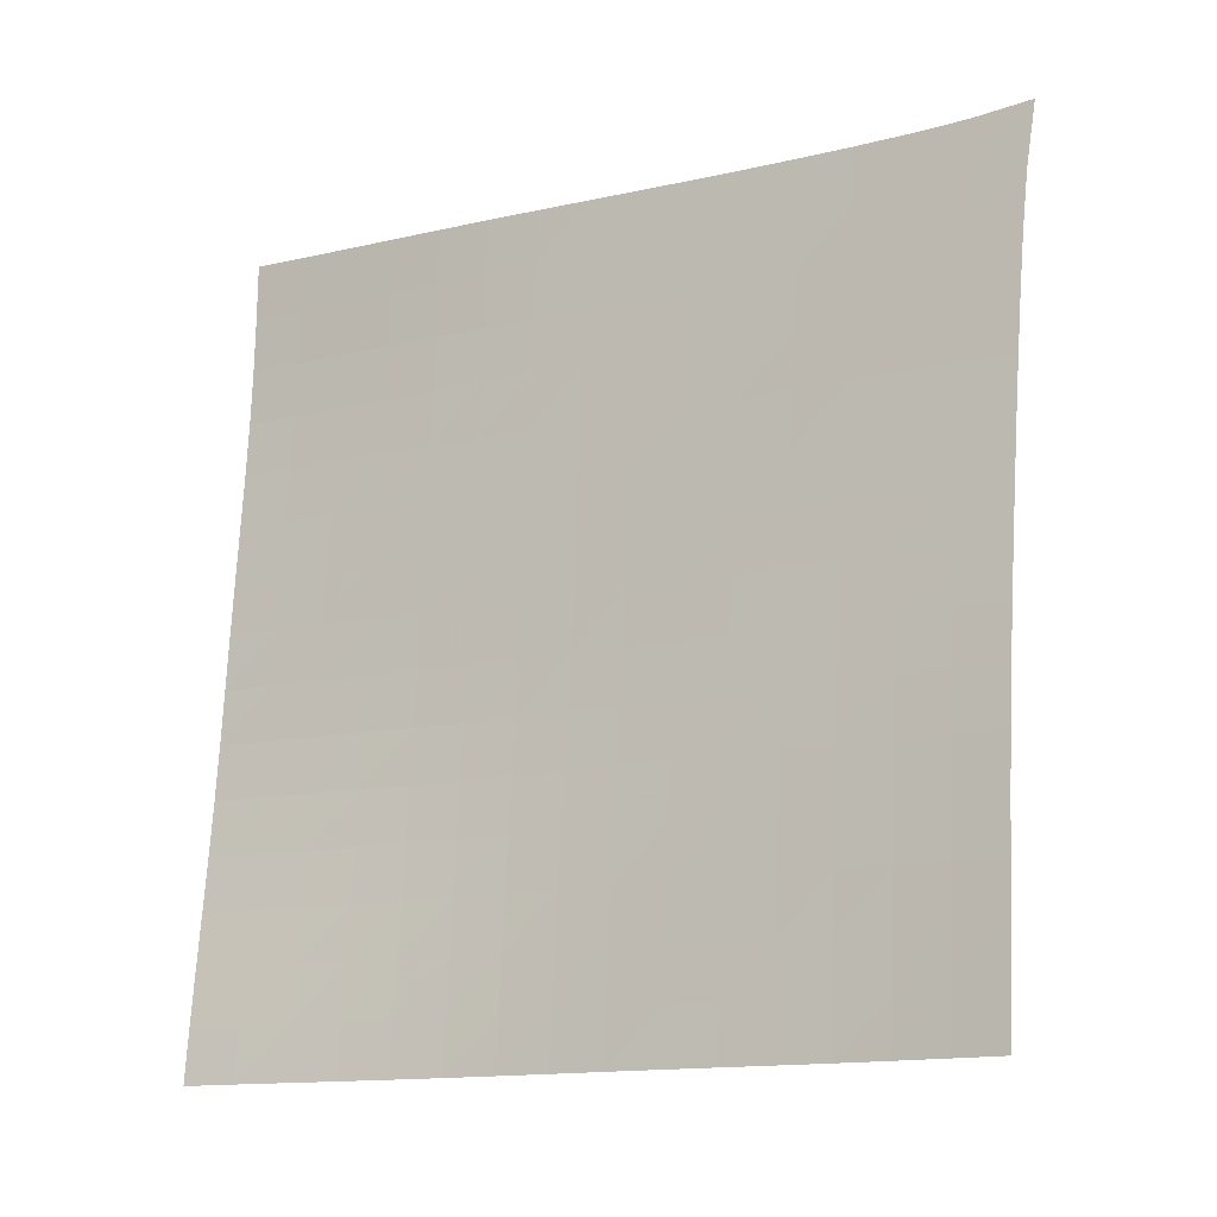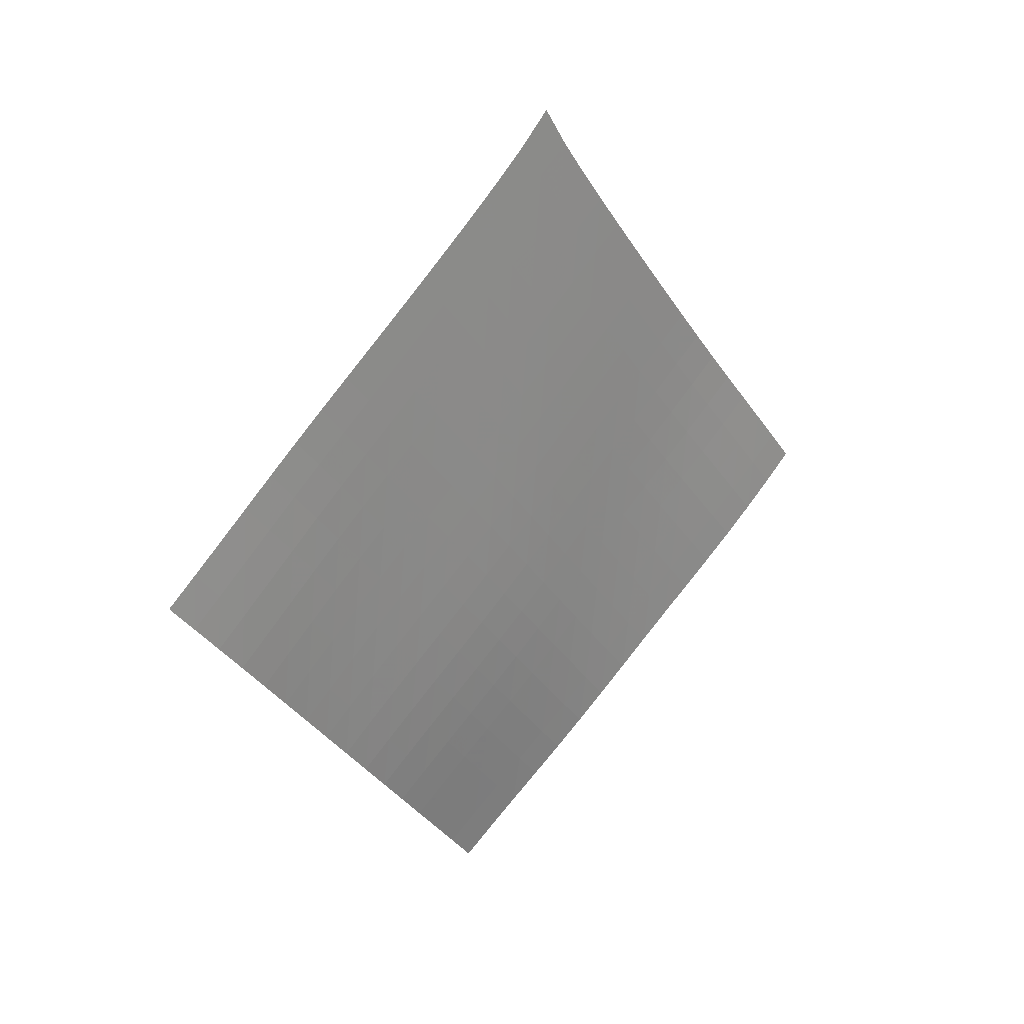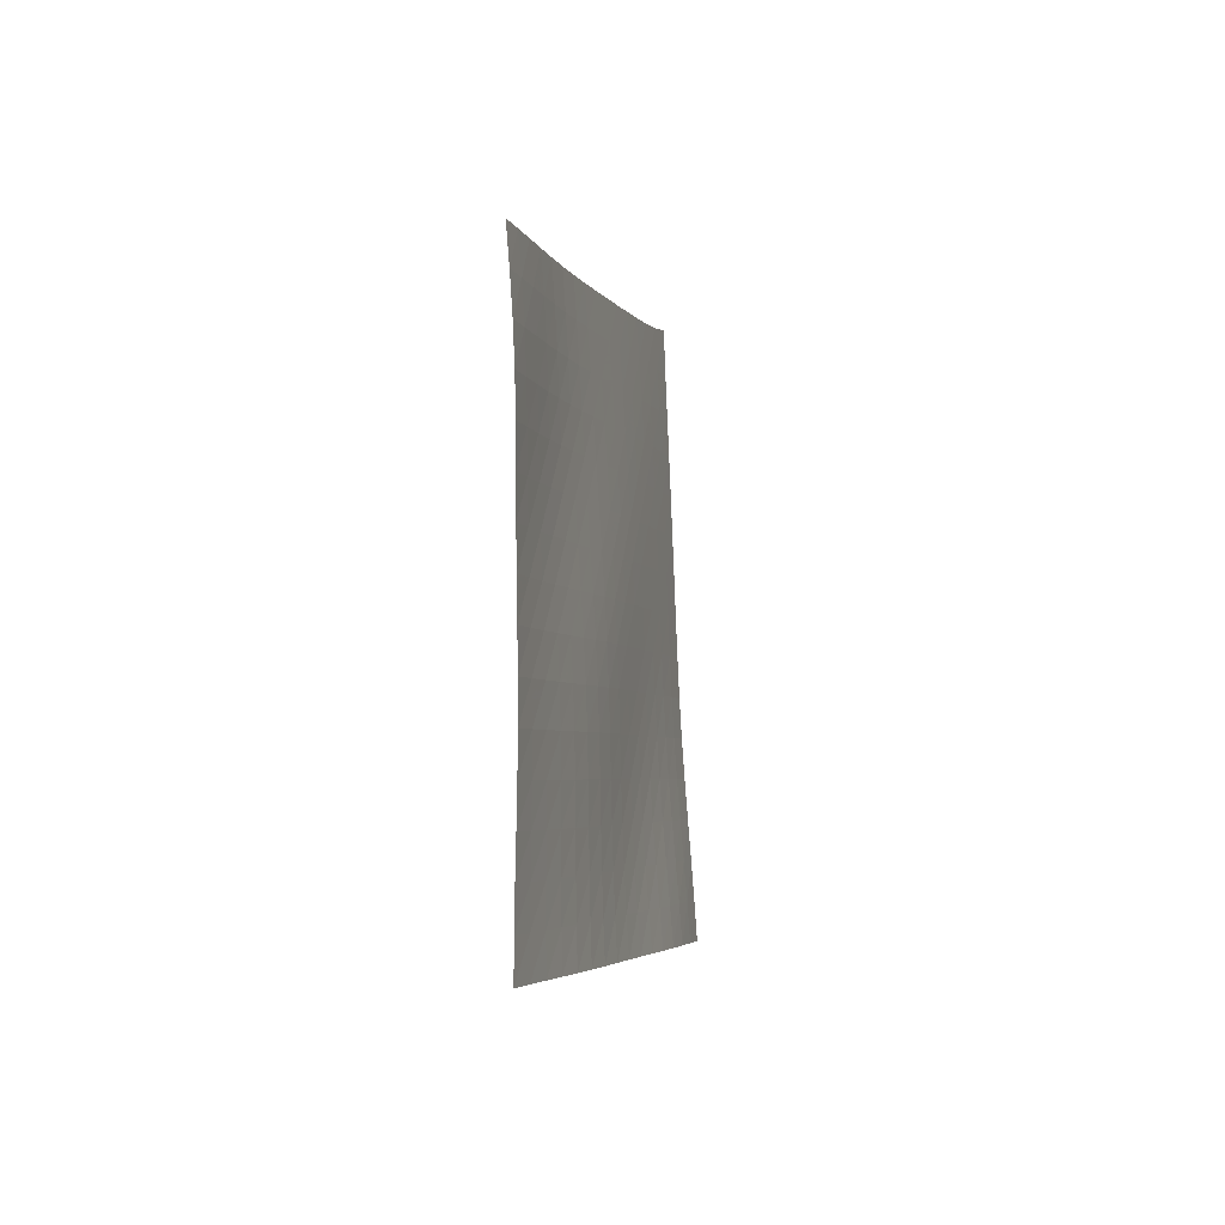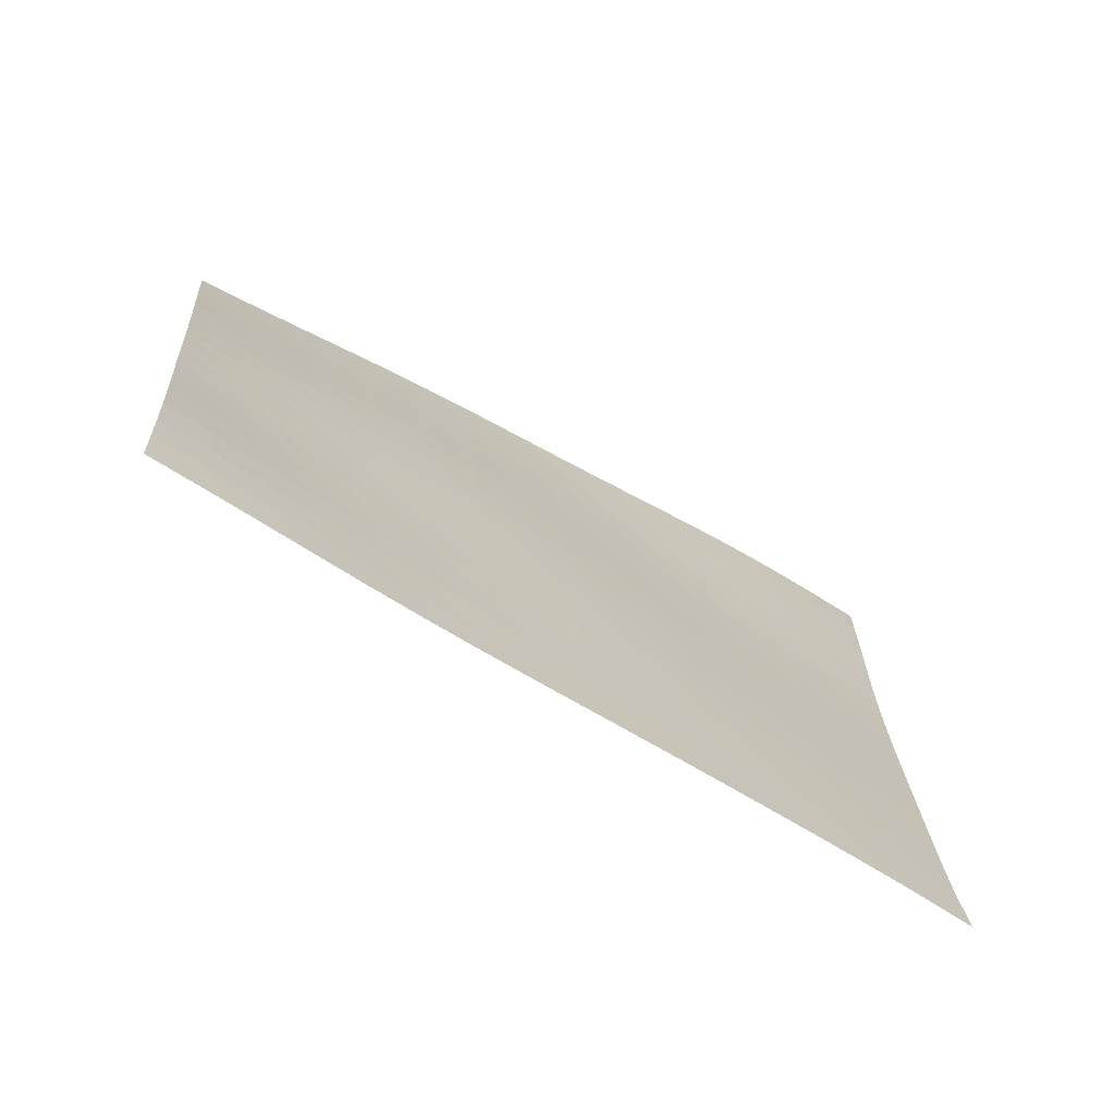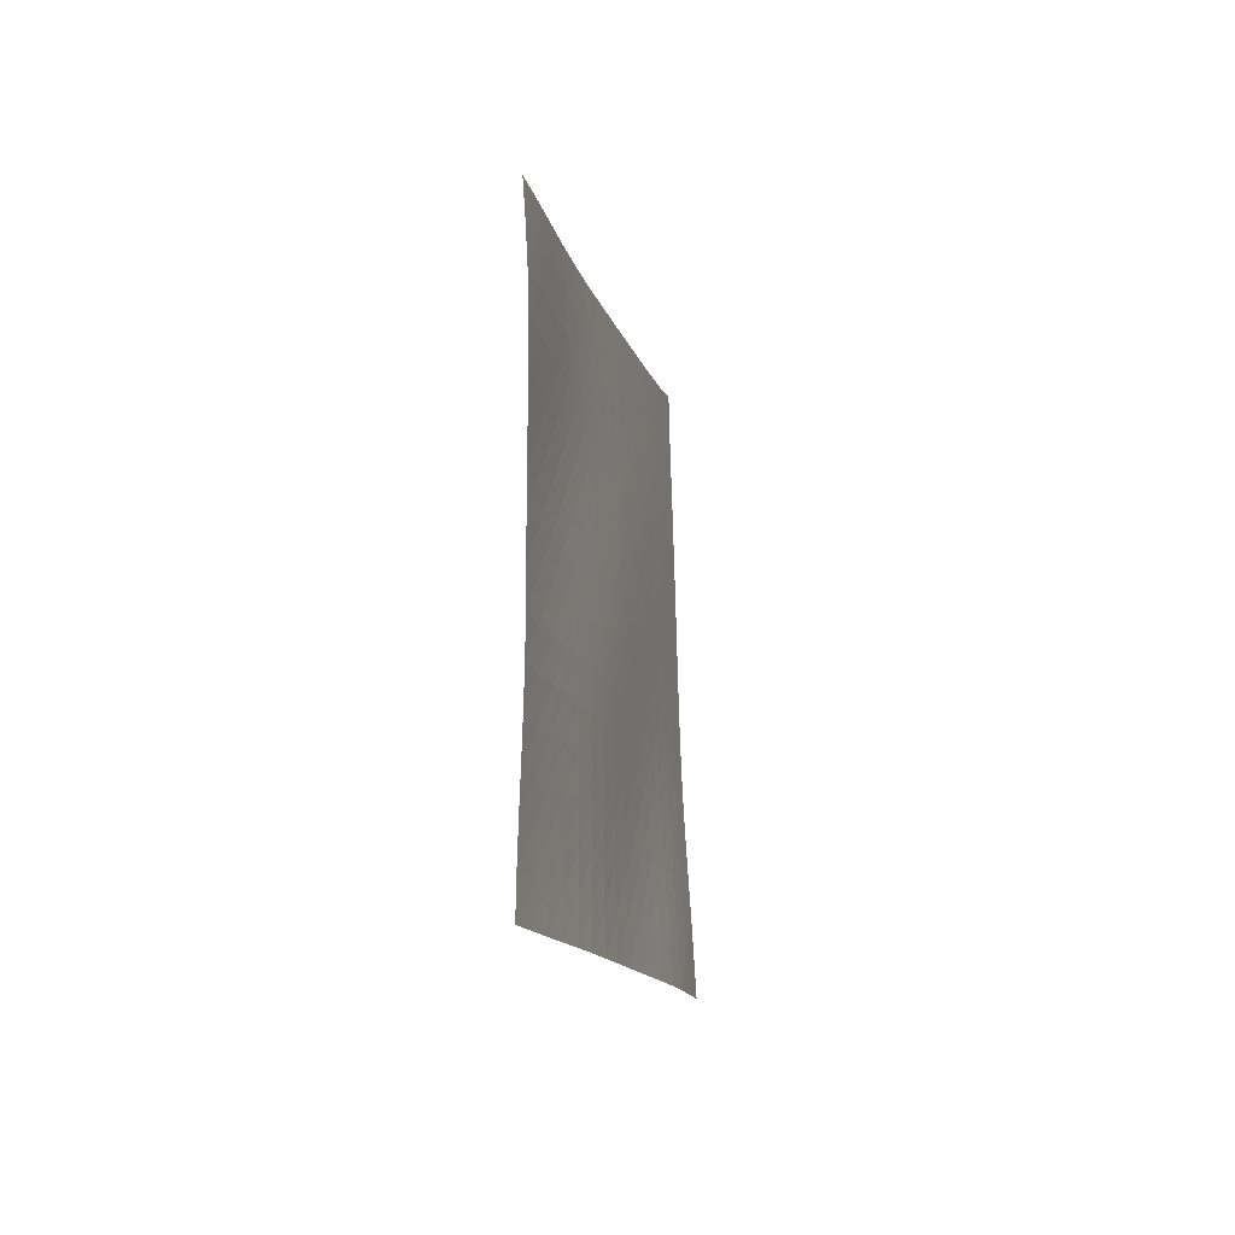
<metadata>
{"format":"obj","ext":"obj","renderer":"f3d","projection":"perspective","resolution":1024,"background":"white","views":[{"elev":-71.0,"azim":145.6,"up":"+Z"},{"elev":17.2,"azim":-85.0,"up":"+Y"},{"elev":-49.7,"azim":-123.6,"up":"+Y"},{"elev":51.5,"azim":146.3,"up":"+Z"},{"elev":-59.6,"azim":-124.7,"up":"+Y"}]}
</metadata>
<code>
v -6.496 -0.0456 6.496
v 0.8205 -9.61 12.19
v -12.19 -9.61 -0.8205
v -4.494 -18.65 4.494
v -11.8 -8.998 -0.344
v -11.41 -8.386 0.1292
v -11.01 -7.772 0.5994
v -10.62 -7.157 1.071
v -10.23 -6.542 1.549
v -9.846 -5.927 2.033
v -9.471 -5.311 2.525
v -9.101 -4.693 3.019
v -8.731 -4.072 3.514
v -8.362 -3.447 4.01
v -7.991 -2.815 4.504
v -7.62 -2.175 4.997
v -7.246 -1.518 5.491
v -6.871 -0.8276 5.988
v -5.988 -0.8276 6.871
v -5.491 -1.518 7.246
v -4.997 -2.175 7.62
v -4.504 -2.815 7.991
v -4.01 -3.447 8.362
v -3.514 -4.072 8.731
v -3.019 -4.693 9.101
v -2.525 -5.311 9.471
v -2.033 -5.927 9.846
v -1.549 -6.542 10.23
v -1.071 -7.157 10.62
v -0.5994 -7.772 11.01
v -0.1292 -8.386 11.41
v 0.344 -8.998 11.8
v 0.4231 -10.22 11.71
v 0.03487 -10.83 11.23
v -0.3383 -11.43 10.74
v -0.6968 -12.04 10.23
v -1.047 -12.64 9.712
v -1.397 -13.24 9.195
v -1.75 -13.84 8.682
v -2.105 -14.45 8.172
v -2.46 -15.05 7.66
v -2.808 -15.66 7.142
v -3.148 -16.26 6.616
v -3.482 -16.86 6.083
v -3.814 -17.45 5.548
v -4.151 -18.05 5.018
v -5.018 -18.05 4.151
v -5.548 -17.45 3.814
v -6.083 -16.86 3.482
v -6.616 -16.26 3.148
v -7.142 -15.66 2.808
v -7.66 -15.05 2.46
v -8.172 -14.45 2.105
v -8.682 -13.84 1.75
v -9.195 -13.24 1.397
v -9.712 -12.64 1.047
v -10.23 -12.04 0.6968
v -10.74 -11.43 0.3383
v -11.23 -10.83 -0.03487
v -11.71 -10.22 -0.4231
v -6.377 -1.462 6.377
v -6.755 -2.123 5.885
v -7.131 -2.775 5.392
v -7.505 -3.415 4.898
v -7.877 -4.048 4.404
v -8.248 -4.674 3.908
v -8.618 -5.297 3.411
v -8.99 -5.916 2.916
v -9.364 -6.532 2.424
v -9.745 -7.148 1.938
v -10.13 -7.764 1.46
v -10.53 -8.379 0.9892
v -10.93 -8.994 0.5214
v -11.32 -9.607 0.05126
v -5.885 -2.123 6.755
v -6.267 -2.754 6.267
v -6.646 -3.391 5.778
v -7.021 -4.025 5.287
v -7.394 -4.655 4.793
v -7.765 -5.281 4.297
v -8.136 -5.903 3.8
v -8.506 -6.522 3.304
v -8.88 -7.139 2.81
v -9.259 -7.755 2.321
v -9.646 -8.37 1.842
v -10.04 -8.985 1.37
v -10.44 -9.6 0.9034
v -10.84 -10.21 0.4362
v -5.392 -2.775 7.131
v -5.778 -3.391 6.646
v -6.16 -4.015 6.16
v -6.537 -4.642 5.671
v -6.912 -5.268 5.179
v -7.284 -5.891 4.684
v -7.653 -6.512 4.187
v -8.022 -7.13 3.689
v -8.393 -7.746 3.192
v -8.768 -8.361 2.7
v -9.151 -8.976 2.216
v -9.543 -9.591 1.741
v -9.941 -10.21 1.273
v -10.34 -10.82 0.8064
v -4.898 -3.415 7.505
v -5.287 -4.025 7.021
v -5.671 -4.642 6.537
v -6.052 -5.263 6.052
v -6.429 -5.885 5.563
v -6.802 -6.505 5.07
v -7.172 -7.124 4.573
v -7.539 -7.74 4.074
v -7.906 -8.355 3.574
v -8.277 -8.969 3.077
v -8.654 -9.582 2.587
v -9.04 -10.2 2.106
v -9.433 -10.81 1.633
v -9.83 -11.42 1.164
v -4.404 -4.048 7.877
v -4.793 -4.655 7.394
v -5.179 -5.268 6.912
v -5.563 -5.885 6.429
v -5.943 -6.503 5.943
v -6.32 -7.121 5.454
v -6.691 -7.737 4.959
v -7.059 -8.352 4.46
v -7.423 -8.966 3.958
v -7.789 -9.578 3.457
v -8.16 -10.19 2.96
v -8.538 -10.8 2.472
v -8.924 -11.41 1.991
v -9.316 -12.03 1.517
v -3.908 -4.674 8.248
v -4.297 -5.281 7.765
v -4.684 -5.891 7.284
v -5.07 -6.505 6.802
v -5.454 -7.121 6.32
v -5.834 -7.737 5.834
v -6.209 -8.352 5.343
v -6.579 -8.966 4.846
v -6.943 -9.578 4.345
v -7.306 -10.19 3.841
v -7.671 -10.8 3.339
v -8.041 -11.41 2.842
v -8.419 -12.02 2.354
v -8.805 -12.63 1.872
v -3.411 -5.297 8.618
v -3.8 -5.903 8.136
v -4.187 -6.512 7.653
v -4.573 -7.124 7.172
v -4.959 -7.737 6.691
v -5.343 -8.352 6.209
v -5.723 -8.966 5.723
v -6.096 -9.58 5.23
v -6.463 -10.19 4.731
v -6.825 -10.8 4.226
v -7.186 -11.41 3.721
v -7.55 -12.02 3.218
v -7.92 -12.63 2.722
v -8.298 -13.24 2.232
v -2.916 -5.916 8.99
v -3.304 -6.522 8.506
v -3.689 -7.13 8.022
v -4.074 -7.74 7.539
v -4.46 -8.352 7.059
v -4.846 -8.966 6.579
v -5.23 -9.58 6.096
v -5.608 -10.19 5.608
v -5.978 -10.8 5.112
v -6.341 -11.41 4.609
v -6.7 -12.02 4.102
v -7.06 -12.63 3.595
v -7.424 -13.23 3.092
v -7.795 -13.84 2.595
v -2.424 -6.532 9.364
v -2.81 -7.139 8.88
v -3.192 -7.746 8.393
v -3.574 -8.355 7.906
v -3.958 -8.966 7.423
v -4.345 -9.578 6.943
v -4.731 -10.19 6.463
v -5.112 -10.8 5.978
v -5.486 -11.41 5.486
v -5.851 -12.02 4.984
v -6.209 -12.63 4.476
v -6.565 -13.24 3.966
v -6.924 -13.84 3.458
v -7.289 -14.45 2.956
v -1.938 -7.148 9.745
v -2.321 -7.755 9.259
v -2.7 -8.361 8.768
v -3.077 -8.969 8.277
v -3.457 -9.578 7.789
v -3.841 -10.19 7.306
v -4.226 -10.8 6.825
v -4.609 -11.41 6.341
v -4.984 -12.02 5.851
v -5.351 -12.63 5.351
v -5.709 -13.24 4.842
v -6.062 -13.84 4.329
v -6.417 -14.45 3.817
v -6.776 -15.05 3.31
v -1.46 -7.764 10.13
v -1.842 -8.37 9.646
v -2.216 -8.976 9.151
v -2.587 -9.582 8.654
v -2.96 -10.19 8.16
v -3.339 -10.8 7.671
v -3.721 -11.41 7.186
v -4.102 -12.02 6.7
v -4.476 -12.63 6.209
v -4.842 -13.24 5.709
v -5.199 -13.84 5.199
v -5.55 -14.45 4.683
v -5.9 -15.05 4.167
v -6.255 -15.65 3.655
v -0.9892 -8.379 10.53
v -1.37 -8.985 10.04
v -1.741 -9.591 9.543
v -2.106 -10.2 9.04
v -2.472 -10.8 8.538
v -2.842 -11.41 8.041
v -3.218 -12.02 7.55
v -3.595 -12.63 7.06
v -3.966 -13.24 6.565
v -4.329 -13.84 6.062
v -4.683 -14.45 5.55
v -5.031 -15.05 5.031
v -5.377 -15.65 4.51
v -5.727 -16.25 3.993
v -0.5214 -8.994 10.93
v -0.9034 -9.6 10.44
v -1.273 -10.21 9.941
v -1.633 -10.81 9.433
v -1.991 -11.41 8.924
v -2.354 -12.02 8.419
v -2.722 -12.63 7.92
v -3.092 -13.23 7.424
v -3.458 -13.84 6.924
v -3.817 -14.45 6.417
v -4.167 -15.05 5.9
v -4.51 -15.65 5.377
v -4.852 -16.25 4.852
v -5.197 -16.85 4.33
v -0.05126 -9.607 11.32
v -0.4362 -10.21 10.84
v -0.8064 -10.82 10.34
v -1.164 -11.42 9.83
v -1.517 -12.03 9.316
v -1.872 -12.63 8.805
v -2.232 -13.24 8.298
v -2.595 -13.84 7.795
v -2.956 -14.45 7.289
v -3.31 -15.05 6.776
v -3.655 -15.65 6.255
v -3.993 -16.25 5.727
v -4.33 -16.85 5.197
v -4.671 -17.45 4.671
f 256 46 4
f 256 4 47
f 5 74 60
f 5 60 3
f 74 88 59
f 74 59 60
f 88 102 58
f 88 58 59
f 102 116 57
f 102 57 58
f 116 130 56
f 116 56 57
f 130 144 55
f 130 55 56
f 144 158 54
f 144 54 55
f 158 172 53
f 158 53 54
f 172 186 52
f 172 52 53
f 186 200 51
f 186 51 52
f 200 214 50
f 200 50 51
f 214 228 49
f 214 49 50
f 228 242 48
f 228 48 49
f 242 256 47
f 242 47 48
f 1 19 61
f 1 61 18
f 18 61 62
f 18 62 17
f 17 62 63
f 17 63 16
f 16 63 64
f 16 64 15
f 15 64 65
f 15 65 14
f 14 65 66
f 14 66 13
f 13 66 67
f 13 67 12
f 12 67 68
f 12 68 11
f 11 68 69
f 11 69 10
f 10 69 70
f 10 70 9
f 9 70 71
f 9 71 8
f 8 71 72
f 8 72 7
f 7 72 73
f 7 73 6
f 6 73 74
f 6 74 5
f 19 20 75
f 19 75 61
f 61 75 76
f 61 76 62
f 62 76 77
f 62 77 63
f 63 77 78
f 63 78 64
f 64 78 79
f 64 79 65
f 65 79 80
f 65 80 66
f 66 80 81
f 66 81 67
f 67 81 82
f 67 82 68
f 68 82 83
f 68 83 69
f 69 83 84
f 69 84 70
f 70 84 85
f 70 85 71
f 71 85 86
f 71 86 72
f 72 86 87
f 72 87 73
f 73 87 88
f 73 88 74
f 20 21 89
f 20 89 75
f 75 89 90
f 75 90 76
f 76 90 91
f 76 91 77
f 77 91 92
f 77 92 78
f 78 92 93
f 78 93 79
f 79 93 94
f 79 94 80
f 80 94 95
f 80 95 81
f 81 95 96
f 81 96 82
f 82 96 97
f 82 97 83
f 83 97 98
f 83 98 84
f 84 98 99
f 84 99 85
f 85 99 100
f 85 100 86
f 86 100 101
f 86 101 87
f 87 101 102
f 87 102 88
f 21 22 103
f 21 103 89
f 89 103 104
f 89 104 90
f 90 104 105
f 90 105 91
f 91 105 106
f 91 106 92
f 92 106 107
f 92 107 93
f 93 107 108
f 93 108 94
f 94 108 109
f 94 109 95
f 95 109 110
f 95 110 96
f 96 110 111
f 96 111 97
f 97 111 112
f 97 112 98
f 98 112 113
f 98 113 99
f 99 113 114
f 99 114 100
f 100 114 115
f 100 115 101
f 101 115 116
f 101 116 102
f 22 23 117
f 22 117 103
f 103 117 118
f 103 118 104
f 104 118 119
f 104 119 105
f 105 119 120
f 105 120 106
f 106 120 121
f 106 121 107
f 107 121 122
f 107 122 108
f 108 122 123
f 108 123 109
f 109 123 124
f 109 124 110
f 110 124 125
f 110 125 111
f 111 125 126
f 111 126 112
f 112 126 127
f 112 127 113
f 113 127 128
f 113 128 114
f 114 128 129
f 114 129 115
f 115 129 130
f 115 130 116
f 23 24 131
f 23 131 117
f 117 131 132
f 117 132 118
f 118 132 133
f 118 133 119
f 119 133 134
f 119 134 120
f 120 134 135
f 120 135 121
f 121 135 136
f 121 136 122
f 122 136 137
f 122 137 123
f 123 137 138
f 123 138 124
f 124 138 139
f 124 139 125
f 125 139 140
f 125 140 126
f 126 140 141
f 126 141 127
f 127 141 142
f 127 142 128
f 128 142 143
f 128 143 129
f 129 143 144
f 129 144 130
f 24 25 145
f 24 145 131
f 131 145 146
f 131 146 132
f 132 146 147
f 132 147 133
f 133 147 148
f 133 148 134
f 134 148 149
f 134 149 135
f 135 149 150
f 135 150 136
f 136 150 151
f 136 151 137
f 137 151 152
f 137 152 138
f 138 152 153
f 138 153 139
f 139 153 154
f 139 154 140
f 140 154 155
f 140 155 141
f 141 155 156
f 141 156 142
f 142 156 157
f 142 157 143
f 143 157 158
f 143 158 144
f 25 26 159
f 25 159 145
f 145 159 160
f 145 160 146
f 146 160 161
f 146 161 147
f 147 161 162
f 147 162 148
f 148 162 163
f 148 163 149
f 149 163 164
f 149 164 150
f 150 164 165
f 150 165 151
f 151 165 166
f 151 166 152
f 152 166 167
f 152 167 153
f 153 167 168
f 153 168 154
f 154 168 169
f 154 169 155
f 155 169 170
f 155 170 156
f 156 170 171
f 156 171 157
f 157 171 172
f 157 172 158
f 26 27 173
f 26 173 159
f 159 173 174
f 159 174 160
f 160 174 175
f 160 175 161
f 161 175 176
f 161 176 162
f 162 176 177
f 162 177 163
f 163 177 178
f 163 178 164
f 164 178 179
f 164 179 165
f 165 179 180
f 165 180 166
f 166 180 181
f 166 181 167
f 167 181 182
f 167 182 168
f 168 182 183
f 168 183 169
f 169 183 184
f 169 184 170
f 170 184 185
f 170 185 171
f 171 185 186
f 171 186 172
f 27 28 187
f 27 187 173
f 173 187 188
f 173 188 174
f 174 188 189
f 174 189 175
f 175 189 190
f 175 190 176
f 176 190 191
f 176 191 177
f 177 191 192
f 177 192 178
f 178 192 193
f 178 193 179
f 179 193 194
f 179 194 180
f 180 194 195
f 180 195 181
f 181 195 196
f 181 196 182
f 182 196 197
f 182 197 183
f 183 197 198
f 183 198 184
f 184 198 199
f 184 199 185
f 185 199 200
f 185 200 186
f 28 29 201
f 28 201 187
f 187 201 202
f 187 202 188
f 188 202 203
f 188 203 189
f 189 203 204
f 189 204 190
f 190 204 205
f 190 205 191
f 191 205 206
f 191 206 192
f 192 206 207
f 192 207 193
f 193 207 208
f 193 208 194
f 194 208 209
f 194 209 195
f 195 209 210
f 195 210 196
f 196 210 211
f 196 211 197
f 197 211 212
f 197 212 198
f 198 212 213
f 198 213 199
f 199 213 214
f 199 214 200
f 29 30 215
f 29 215 201
f 201 215 216
f 201 216 202
f 202 216 217
f 202 217 203
f 203 217 218
f 203 218 204
f 204 218 219
f 204 219 205
f 205 219 220
f 205 220 206
f 206 220 221
f 206 221 207
f 207 221 222
f 207 222 208
f 208 222 223
f 208 223 209
f 209 223 224
f 209 224 210
f 210 224 225
f 210 225 211
f 211 225 226
f 211 226 212
f 212 226 227
f 212 227 213
f 213 227 228
f 213 228 214
f 30 31 229
f 30 229 215
f 215 229 230
f 215 230 216
f 216 230 231
f 216 231 217
f 217 231 232
f 217 232 218
f 218 232 233
f 218 233 219
f 219 233 234
f 219 234 220
f 220 234 235
f 220 235 221
f 221 235 236
f 221 236 222
f 222 236 237
f 222 237 223
f 223 237 238
f 223 238 224
f 224 238 239
f 224 239 225
f 225 239 240
f 225 240 226
f 226 240 241
f 226 241 227
f 227 241 242
f 227 242 228
f 31 32 243
f 31 243 229
f 229 243 244
f 229 244 230
f 230 244 245
f 230 245 231
f 231 245 246
f 231 246 232
f 232 246 247
f 232 247 233
f 233 247 248
f 233 248 234
f 234 248 249
f 234 249 235
f 235 249 250
f 235 250 236
f 236 250 251
f 236 251 237
f 237 251 252
f 237 252 238
f 238 252 253
f 238 253 239
f 239 253 254
f 239 254 240
f 240 254 255
f 240 255 241
f 241 255 256
f 241 256 242
f 32 2 33
f 32 33 243
f 243 33 34
f 243 34 244
f 244 34 35
f 244 35 245
f 245 35 36
f 245 36 246
f 246 36 37
f 246 37 247
f 247 37 38
f 247 38 248
f 248 38 39
f 248 39 249
f 249 39 40
f 249 40 250
f 250 40 41
f 250 41 251
f 251 41 42
f 251 42 252
f 252 42 43
f 252 43 253
f 253 43 44
f 253 44 254
f 254 44 45
f 254 45 255
f 255 45 46
f 255 46 256

</code>
